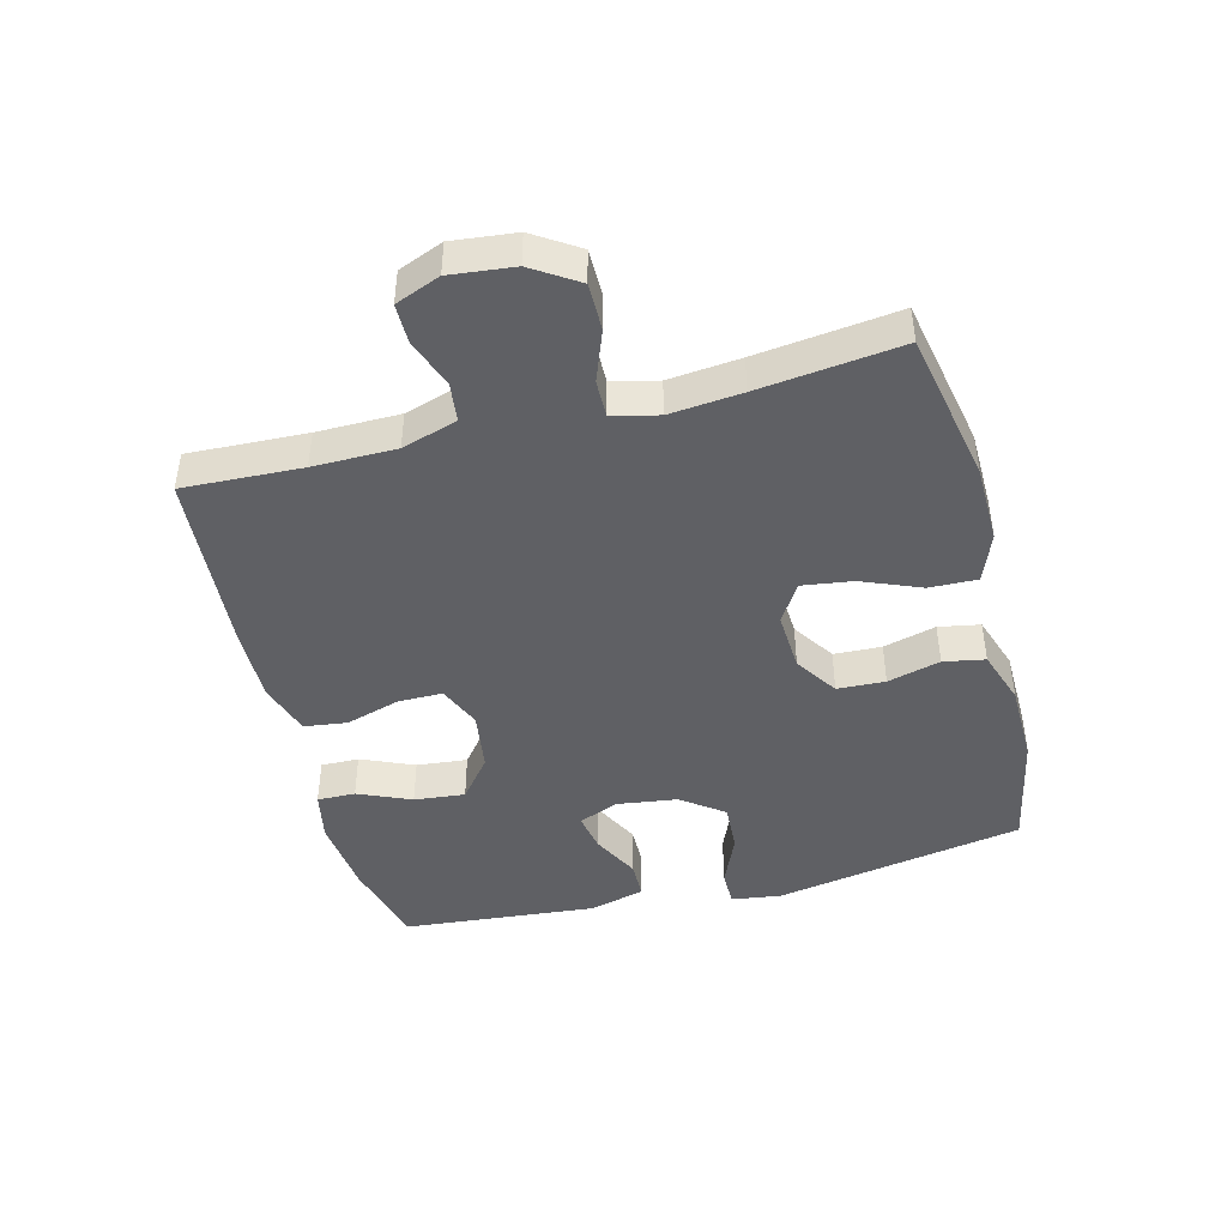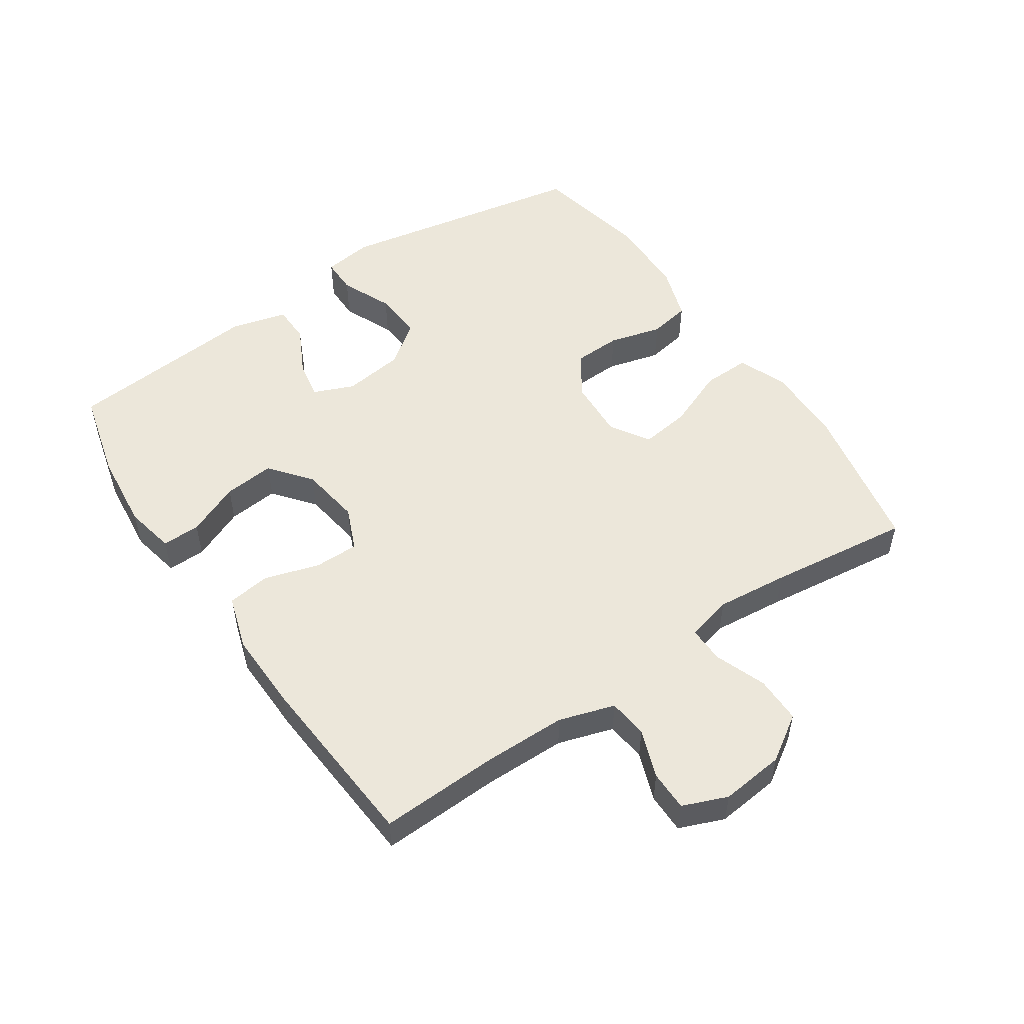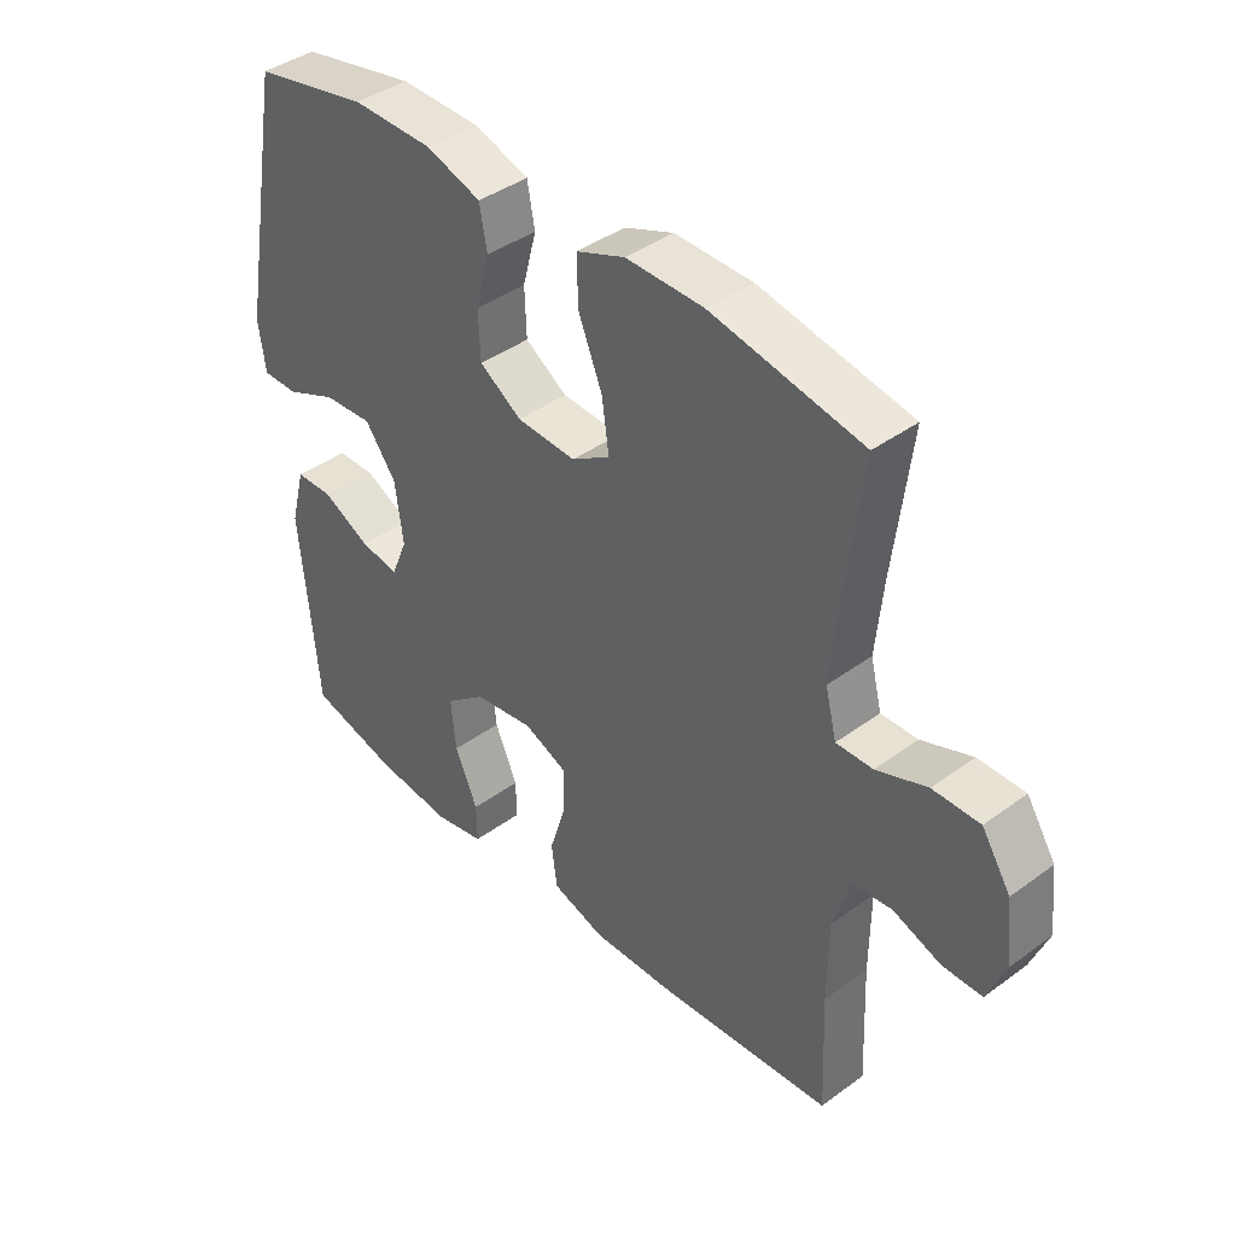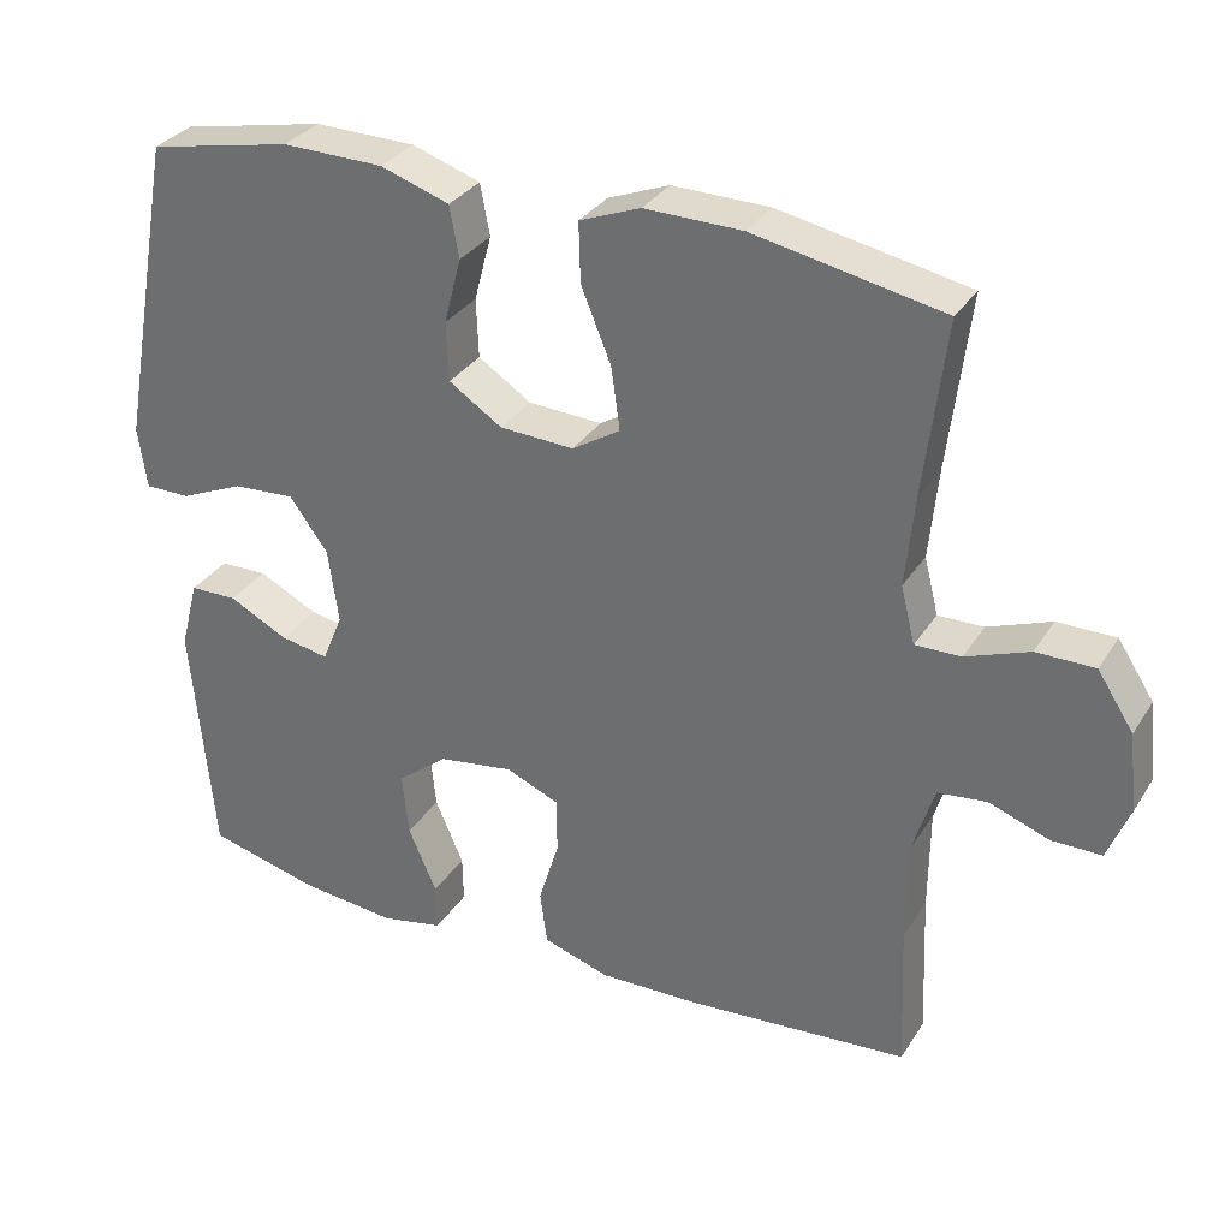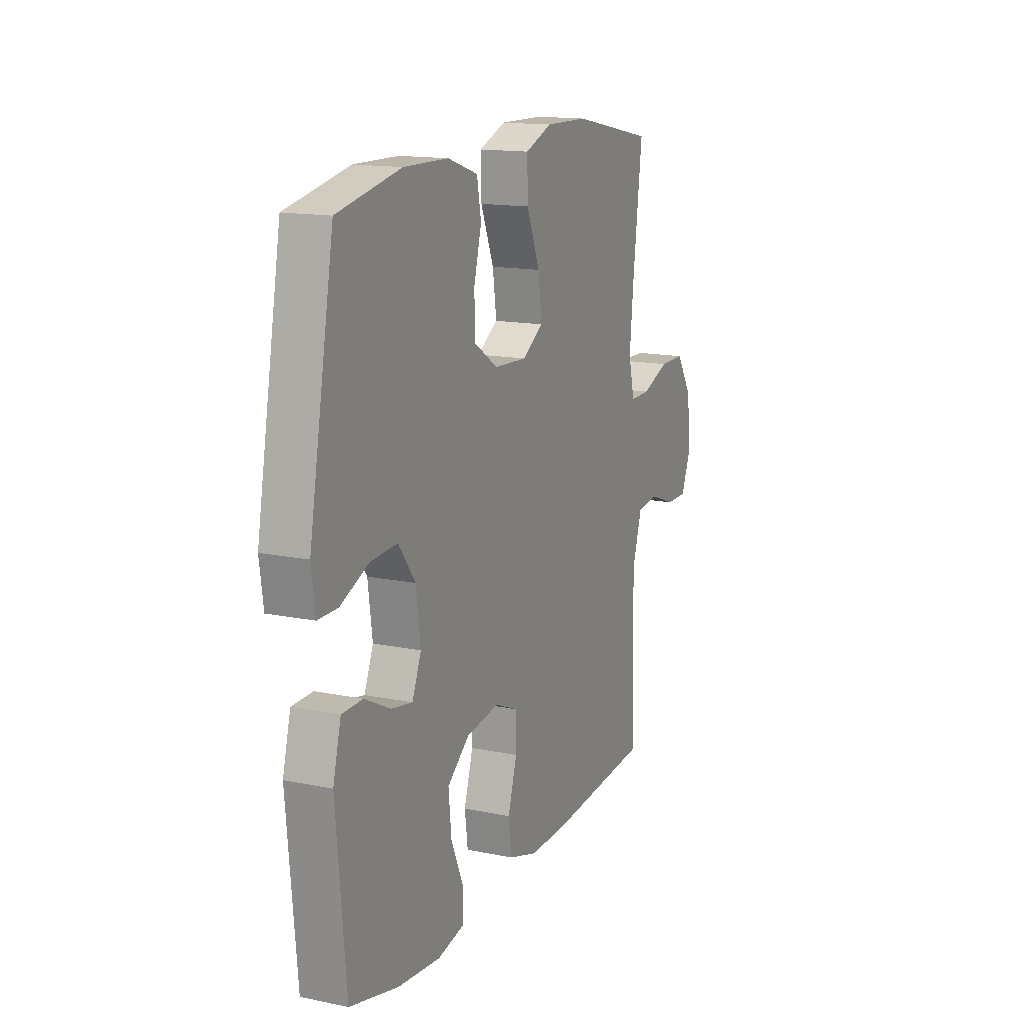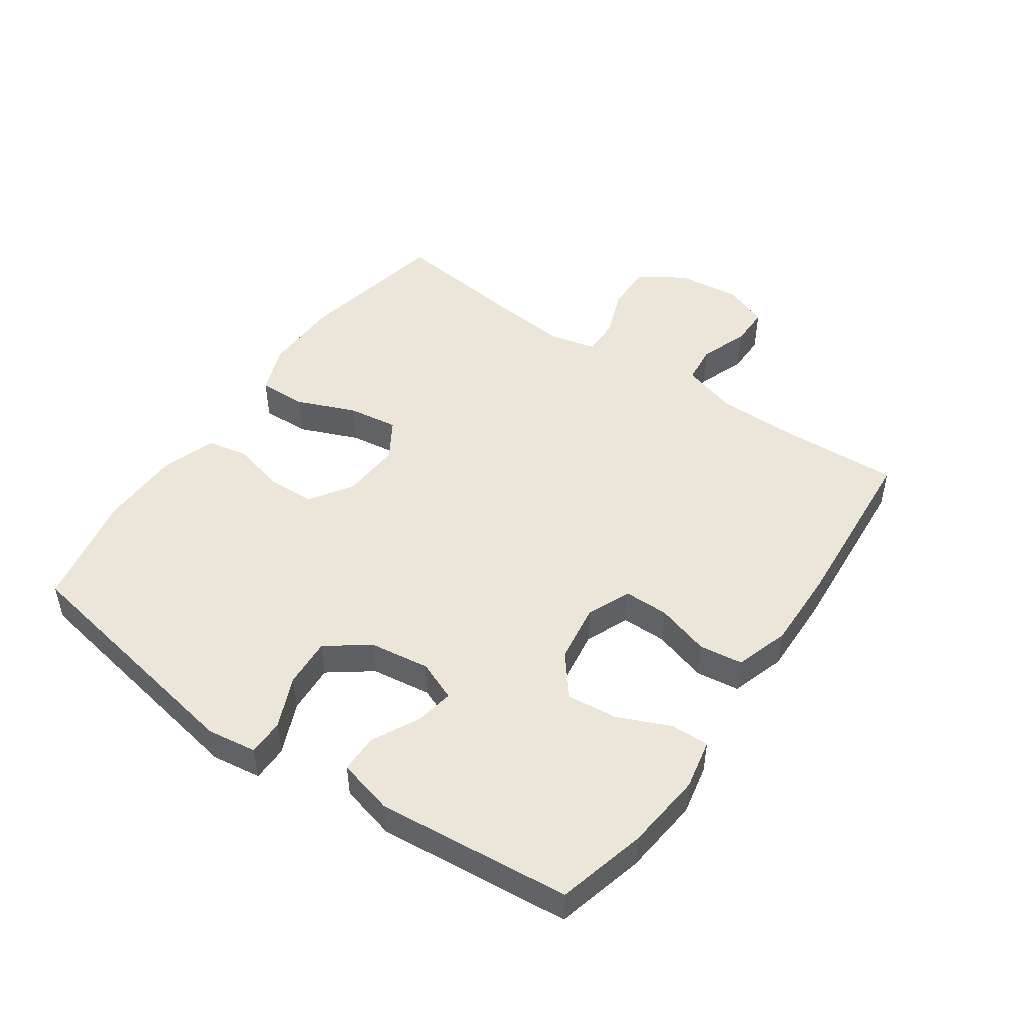
<metadata>
{"format":"obj","ext":"obj","renderer":"f3d","projection":"perspective","resolution":1024,"background":"white","views":[{"elev":-44.5,"azim":-75.5,"up":"+Y"},{"elev":52.2,"azim":-124.0,"up":"+Y"},{"elev":40.6,"azim":-131.9,"up":"+Z"},{"elev":31.8,"azim":-152.8,"up":"+Z"},{"elev":14.9,"azim":113.9,"up":"+Z"},{"elev":48.3,"azim":124.7,"up":"+Y"}]}
</metadata>
<code>
v -0.5 0.07 0.5
v -0.261 0.07 0.547
v -0.138 0.07 0.549
v -0.061 0.07 0.519
v -0.063 0.07 0.444
v -0.101 0.07 0.351
v -0.112 0.07 0.272
v -0.051 0.07 0.234
v 0.043 0.07 0.239
v 0.11 0.07 0.283
v 0.113 0.07 0.358
v 0.091 0.07 0.441
v 0.103 0.07 0.506
v 0.19 0.07 0.535
v 0.318 0.07 0.537
v 0.5 0.07 0.5
v 0.572 0.07 0.107
v 0.561 0.07 0.029
v 0.504 0.07 0.029
v 0.423 0.07 0.064
v 0.345 0.07 0.069
v 0.296 0.07 0.003
v 0.283 0.07 -0.092
v 0.309 0.07 -0.155
v 0.37 0.07 -0.144
v 0.445 0.07 -0.106
v 0.505 0.07 -0.107
v 0.528 0.07 -0.195
v 0.5 0.07 -0.5
v 0.36 0.07 -0.536
v 0.237 0.07 -0.549
v 0.158 0.07 -0.533
v 0.159 0.07 -0.473
v 0.195 0.07 -0.39
v 0.203 0.07 -0.31
v 0.139 0.07 -0.259
v 0.044 0.07 -0.245
v -0.024 0.07 -0.274
v -0.024 0.07 -0.344
v 0.002 0.07 -0.429
v -0.007 0.07 -0.497
v -0.092 0.07 -0.524
v -0.22 0.07 -0.521
v -0.5 0.07 -0.5
v -0.492 0.07 -0.314
v -0.493 0.07 -0.184
v -0.52 0.07 -0.097
v -0.582 0.07 -0.09
v -0.658 0.07 -0.118
v -0.721 0.07 -0.118
v -0.749 0.07 -0.048
v -0.738 0.07 0.052
v -0.692 0.07 0.123
v -0.618 0.07 0.123
v -0.538 0.07 0.093
v -0.48 0.07 0.092
v -0.462 0.07 0.164
v -0.473 0.07 0.277
v -0.5 0 0.5
v -0.261 0 0.547
v -0.138 0 0.549
v -0.061 0 0.519
v -0.063 0 0.444
v -0.101 0 0.351
v -0.112 0 0.272
v -0.051 0 0.234
v 0.043 0 0.239
v 0.11 0 0.283
v 0.113 0 0.358
v 0.091 0 0.441
v 0.103 0 0.506
v 0.19 0 0.535
v 0.318 0 0.537
v 0.5 0 0.5
v 0.572 0 0.107
v 0.561 0 0.029
v 0.504 0 0.029
v 0.423 0 0.064
v 0.345 0 0.069
v 0.296 0 0.003
v 0.283 0 -0.092
v 0.309 0 -0.155
v 0.37 0 -0.144
v 0.445 0 -0.106
v 0.505 0 -0.107
v 0.528 0 -0.195
v 0.5 0 -0.5
v 0.36 0 -0.536
v 0.237 0 -0.549
v 0.158 0 -0.533
v 0.159 0 -0.473
v 0.195 0 -0.39
v 0.203 0 -0.31
v 0.139 0 -0.259
v 0.044 0 -0.245
v -0.024 0 -0.274
v -0.024 0 -0.344
v 0.002 0 -0.429
v -0.007 0 -0.497
v -0.092 0 -0.524
v -0.22 0 -0.521
v -0.5 0 -0.5
v -0.492 0 -0.314
v -0.493 0 -0.184
v -0.52 0 -0.097
v -0.582 0 -0.09
v -0.658 0 -0.118
v -0.721 0 -0.118
v -0.749 0 -0.048
v -0.738 0 0.052
v -0.692 0 0.123
v -0.618 0 0.123
v -0.538 0 0.093
v -0.48 0 0.092
v -0.462 0 0.164
v -0.473 0 0.277
f 53 54 55
f 52 53 55
f 51 52 55
f 50 51 55
f 49 50 55
f 48 49 55
f 47 48 55 56
f 46 47 56 57
f 43 44 45
f 42 43 45
f 41 42 45
f 40 41 45
f 39 40 45
f 45 46 57
f 39 45 57
f 38 39 57
f 32 33 34
f 31 32 34
f 30 31 34
f 29 30 34
f 28 29 34
f 27 28 34
f 26 27 34
f 25 26 34
f 24 25 34 35
f 23 24 35 36
f 18 19 20
f 17 18 20
f 16 17 20
f 15 16 20
f 14 15 20
f 13 14 20
f 12 13 20
f 11 12 20
f 10 11 20 21
f 9 10 21 22
f 4 5 6
f 3 4 6
f 2 3 6
f 1 2 6
f 58 1 6
f 58 6 7
f 58 7 8
f 57 58 8
f 38 57 8
f 37 38 8
f 23 36 37
f 22 23 37
f 9 22 37
f 8 9 37
f 113 112 111
f 113 111 110
f 113 110 109
f 113 109 108
f 113 108 107
f 113 107 106
f 114 113 106 105
f 115 114 105 104
f 103 102 101
f 103 101 100
f 103 100 99
f 103 99 98
f 103 98 97
f 115 104 103
f 115 103 97
f 115 97 96
f 92 91 90
f 92 90 89
f 92 89 88
f 92 88 87
f 92 87 86
f 92 86 85
f 92 85 84
f 92 84 83
f 93 92 83 82
f 94 93 82 81
f 78 77 76
f 78 76 75
f 78 75 74
f 78 74 73
f 78 73 72
f 78 72 71
f 78 71 70
f 78 70 69
f 79 78 69 68
f 80 79 68 67
f 64 63 62
f 64 62 61
f 64 61 60
f 64 60 59
f 64 59 116
f 65 64 116
f 66 65 116
f 66 116 115
f 66 115 96
f 66 96 95
f 95 94 81
f 95 81 80
f 95 80 67
f 95 67 66
f 1 59 60 2
f 2 60 61 3
f 3 61 62 4
f 4 62 63 5
f 5 63 64 6
f 6 64 65 7
f 7 65 66 8
f 8 66 67 9
f 9 67 68 10
f 10 68 69 11
f 11 69 70 12
f 12 70 71 13
f 13 71 72 14
f 14 72 73 15
f 15 73 74 16
f 16 74 75 17
f 17 75 76 18
f 18 76 77 19
f 19 77 78 20
f 20 78 79 21
f 21 79 80 22
f 22 80 81 23
f 23 81 82 24
f 24 82 83 25
f 25 83 84 26
f 26 84 85 27
f 27 85 86 28
f 28 86 87 29
f 29 87 88 30
f 30 88 89 31
f 31 89 90 32
f 32 90 91 33
f 33 91 92 34
f 34 92 93 35
f 35 93 94 36
f 36 94 95 37
f 37 95 96 38
f 38 96 97 39
f 39 97 98 40
f 40 98 99 41
f 41 99 100 42
f 42 100 101 43
f 43 101 102 44
f 44 102 103 45
f 45 103 104 46
f 46 104 105 47
f 47 105 106 48
f 48 106 107 49
f 49 107 108 50
f 50 108 109 51
f 51 109 110 52
f 52 110 111 53
f 53 111 112 54
f 54 112 113 55
f 55 113 114 56
f 56 114 115 57
f 57 115 116 58
f 58 116 59 1

</code>
